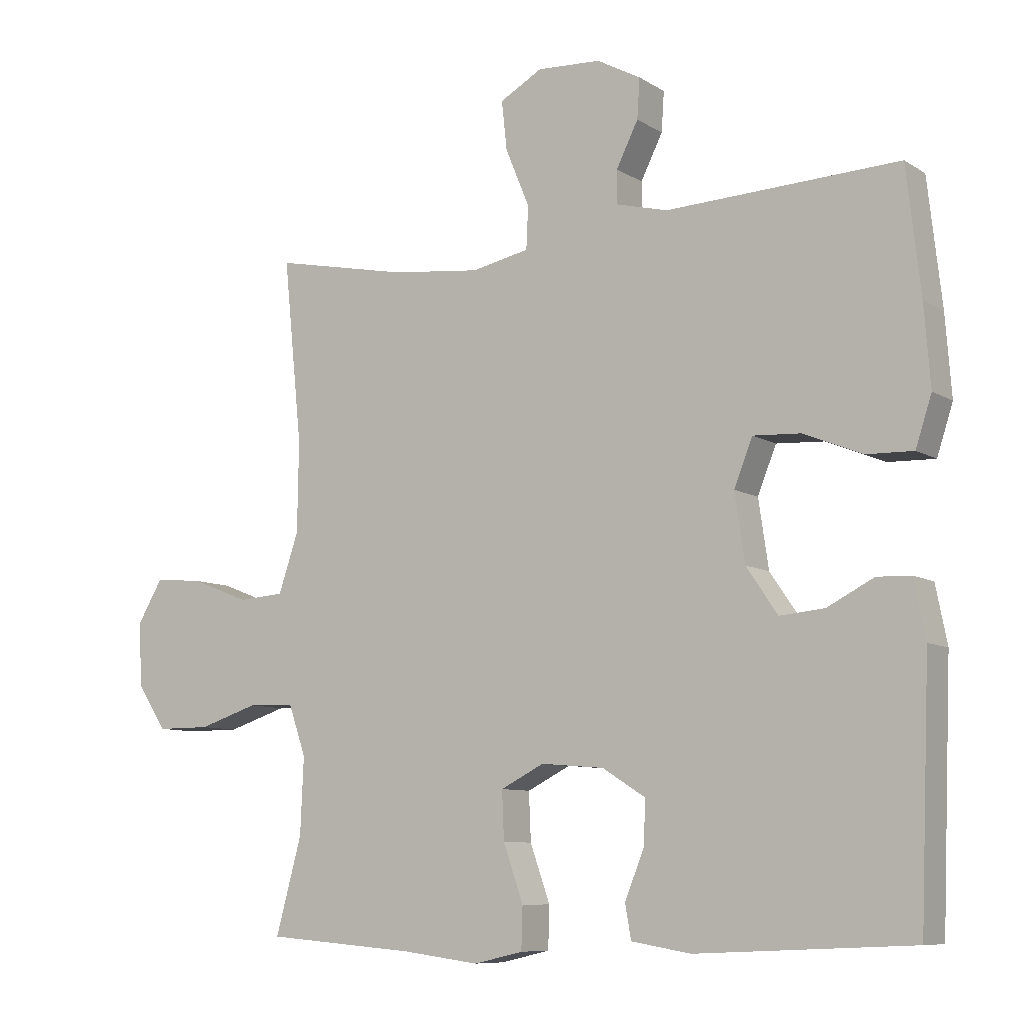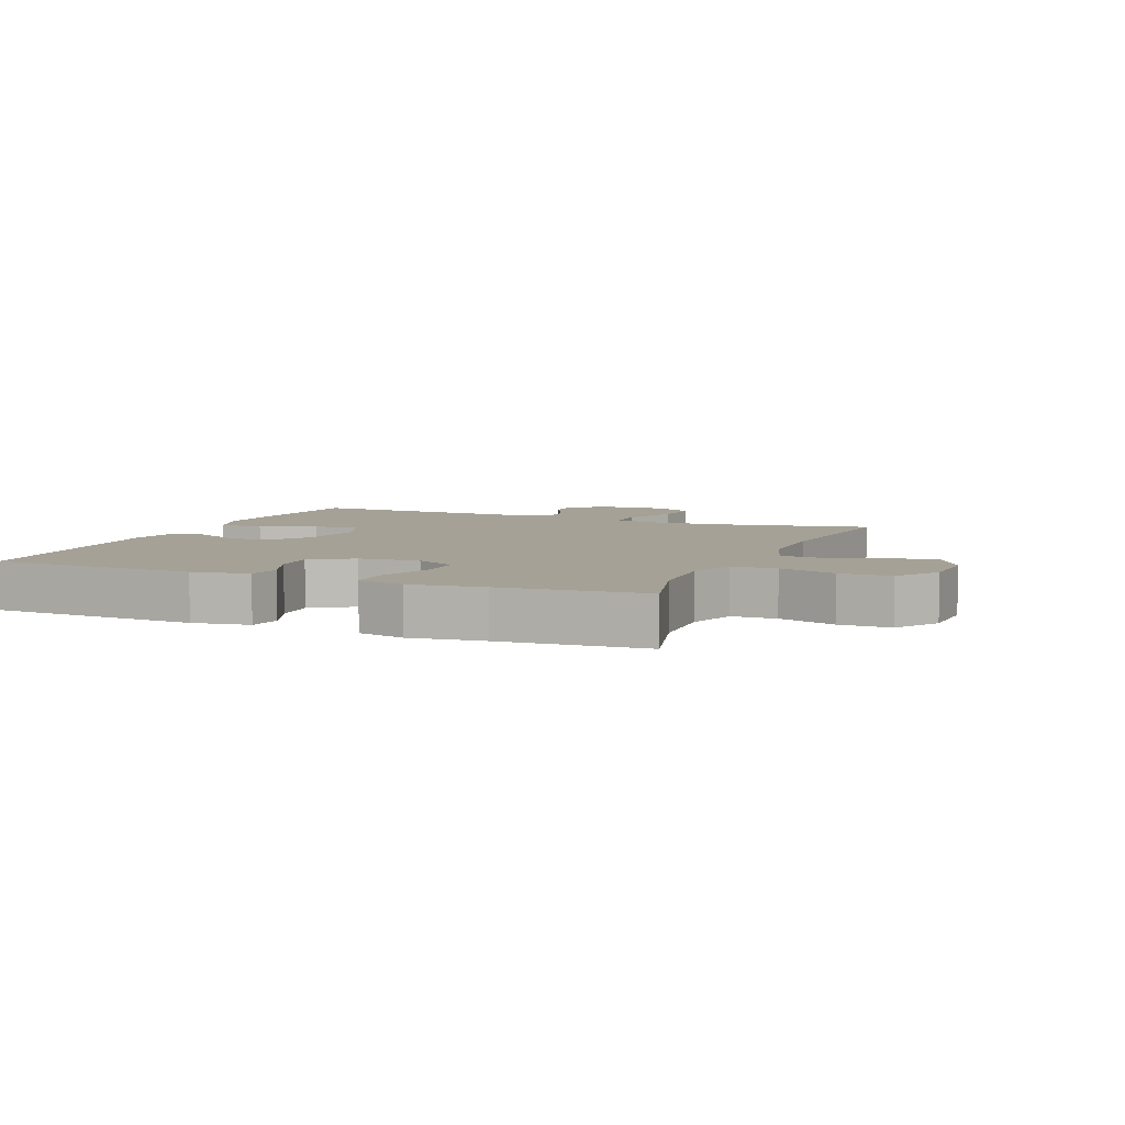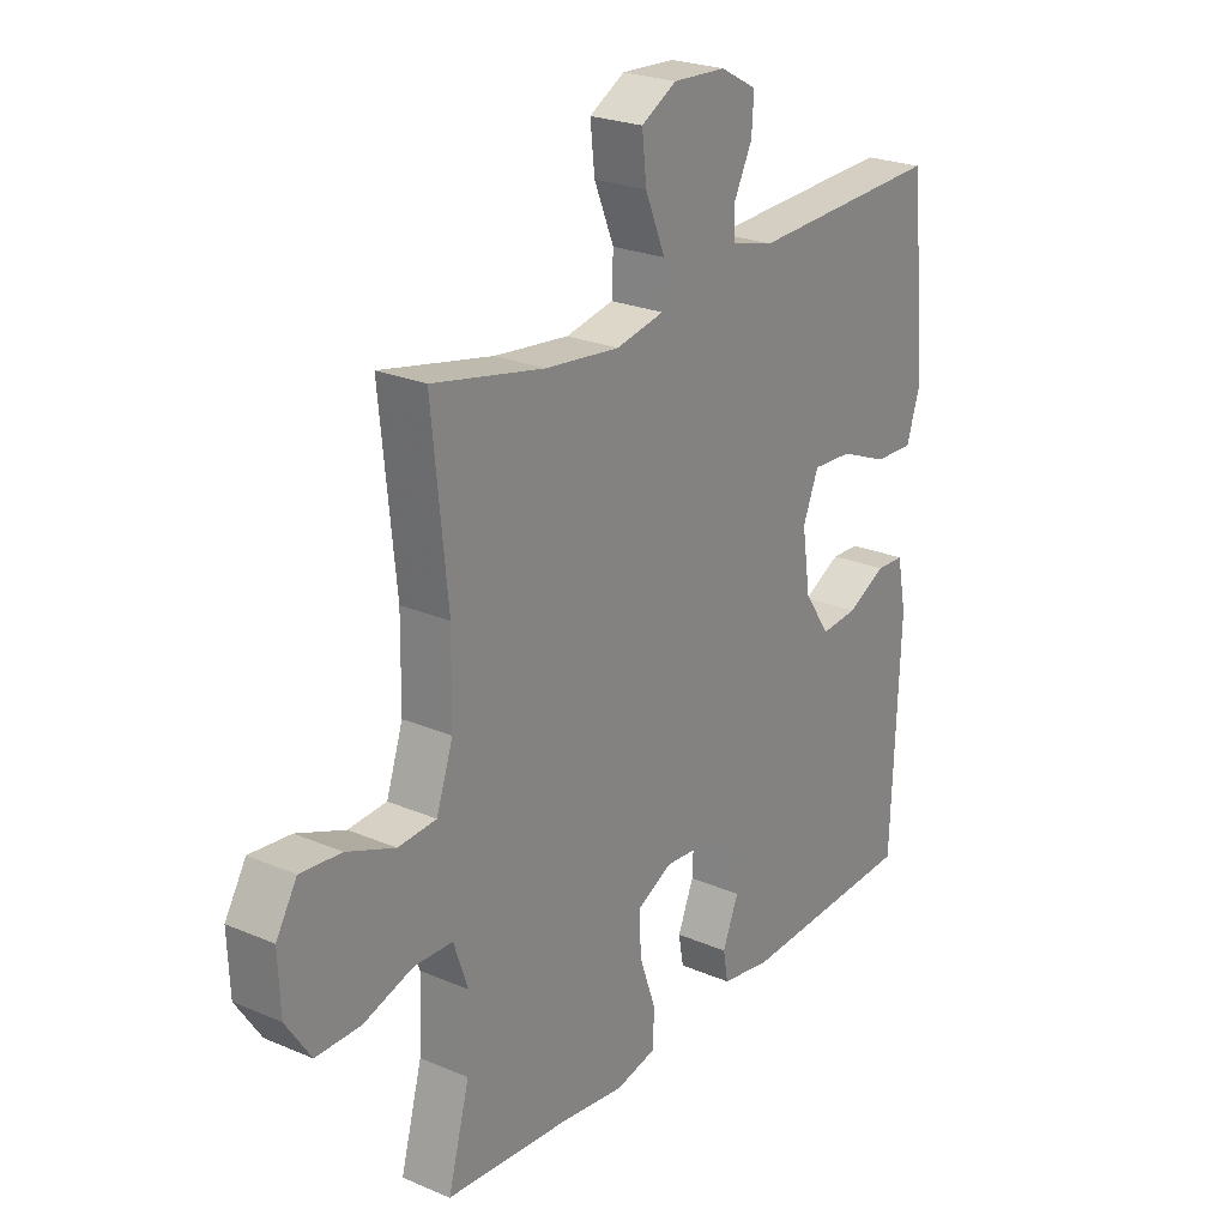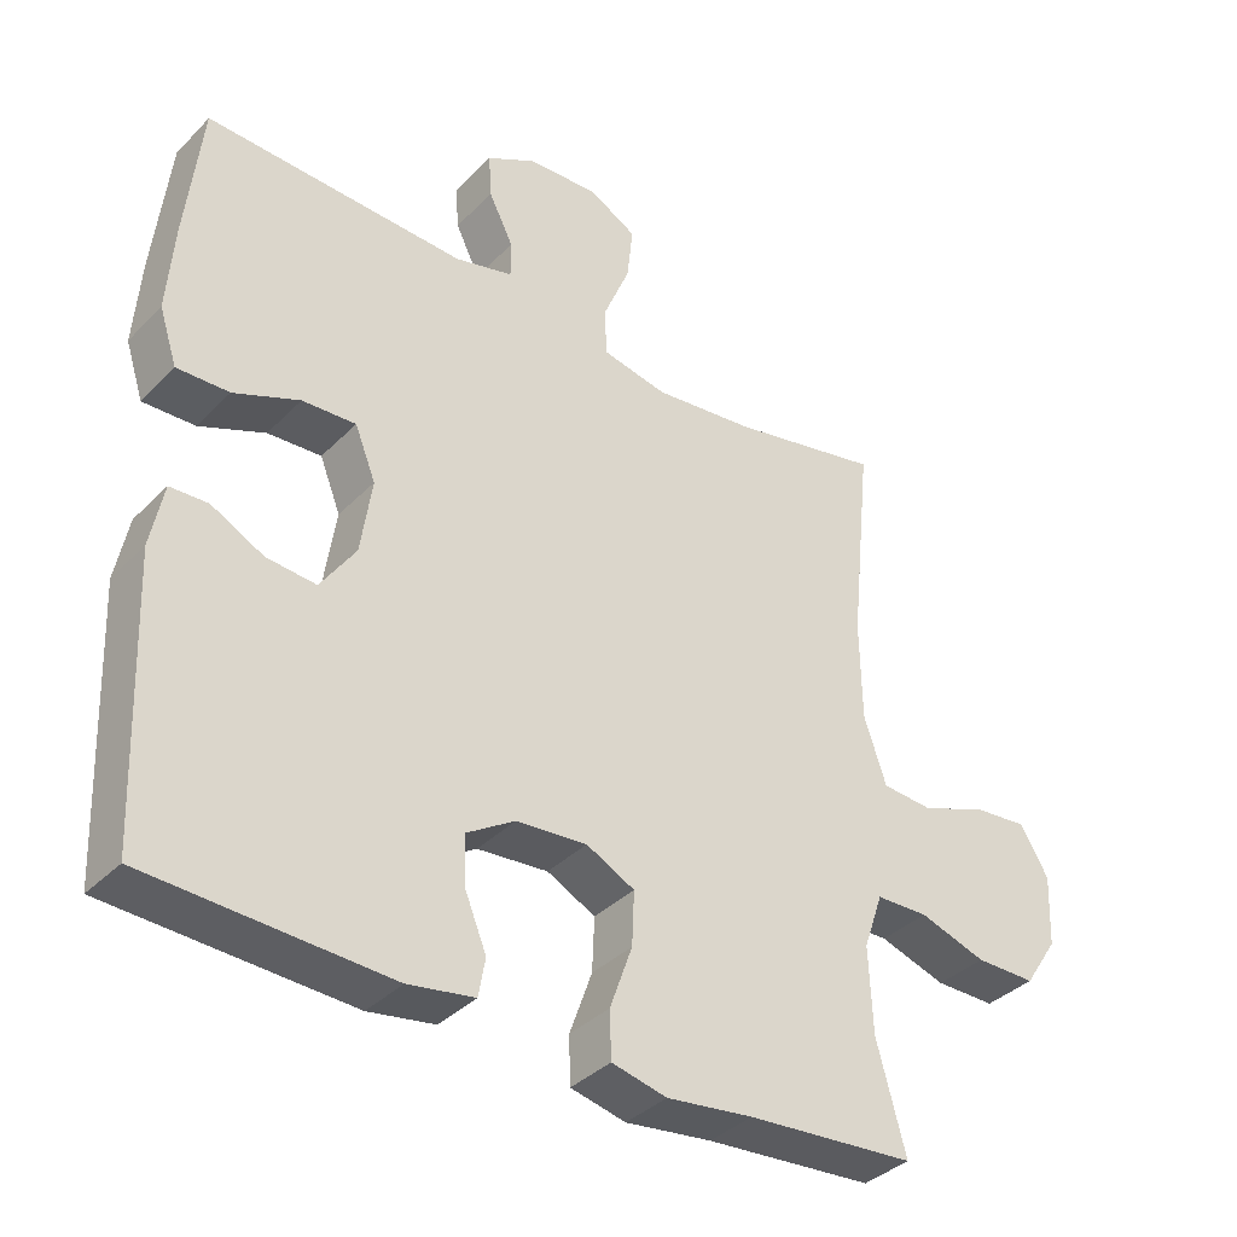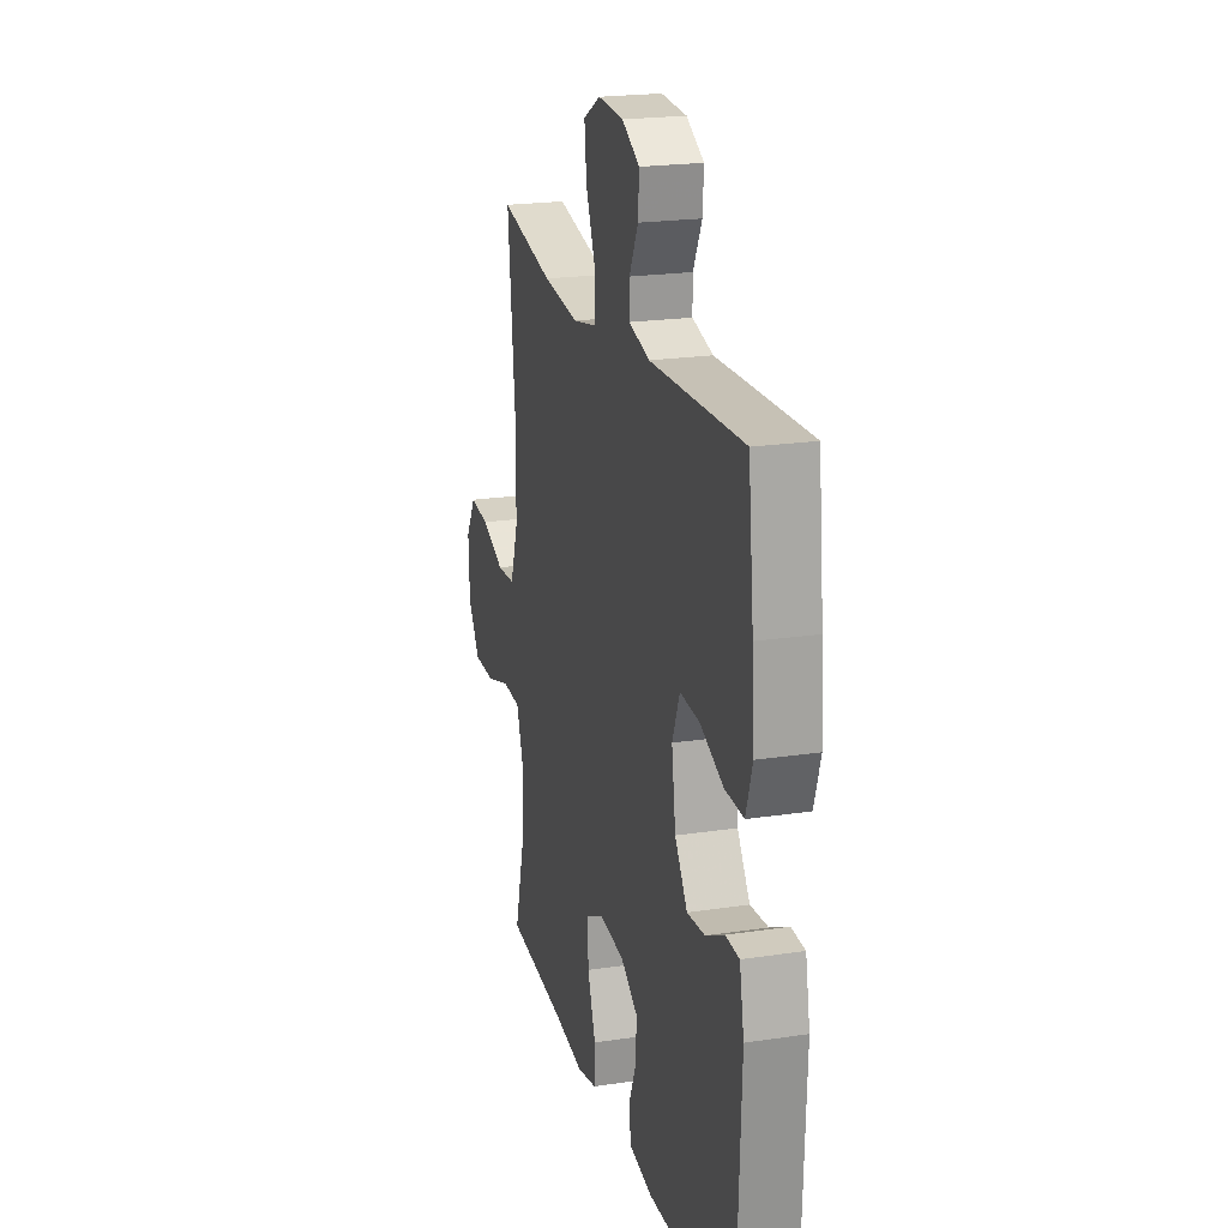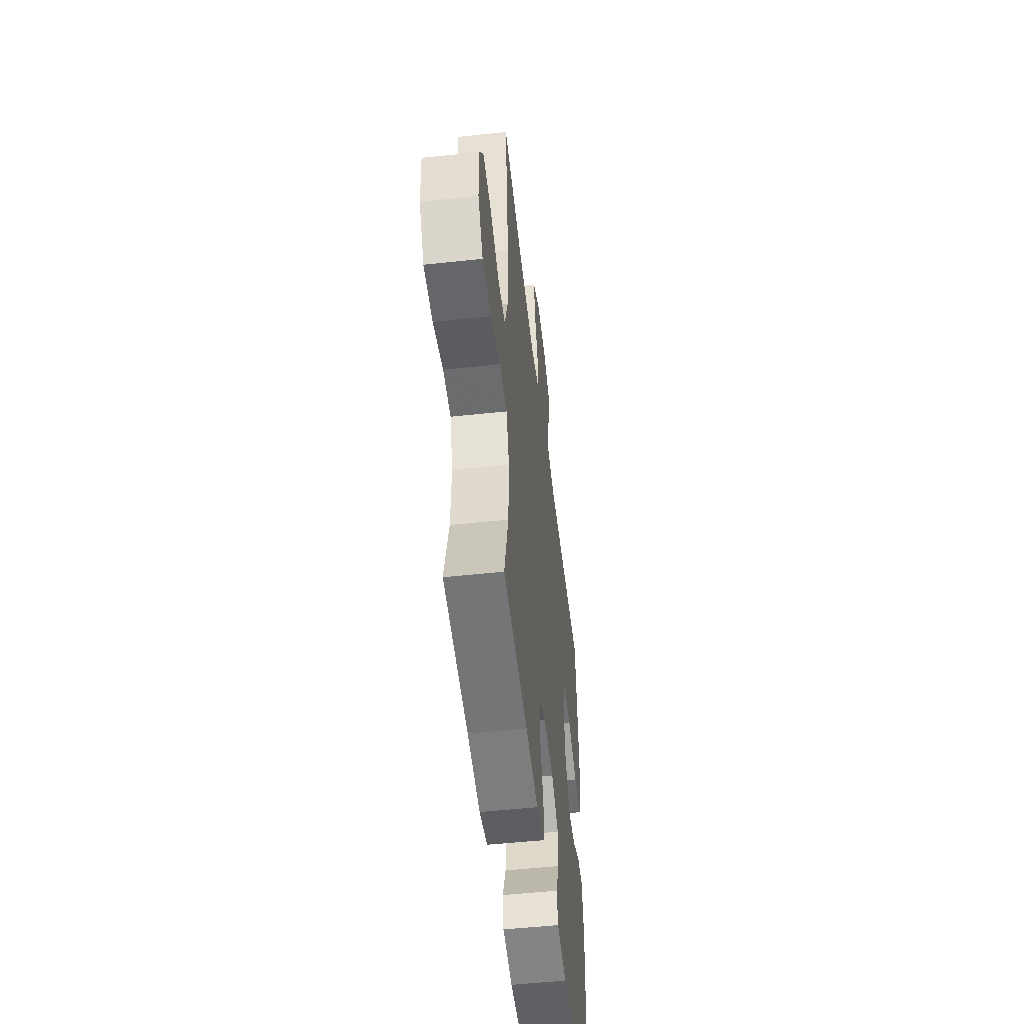
<metadata>
{"format":"obj","ext":"obj","renderer":"f3d","projection":"perspective","resolution":1024,"background":"white","views":[{"elev":-8.6,"azim":32.2,"up":"+Z"},{"elev":6.1,"azim":-157.4,"up":"+Y"},{"elev":24.2,"azim":-54.8,"up":"+Z"},{"elev":-36.8,"azim":141.9,"up":"+Z"},{"elev":21.3,"azim":75.0,"up":"+Z"},{"elev":-51.9,"azim":-83.4,"up":"+Z"}]}
</metadata>
<code>
v -0.5 0.07 0.5
v -0.297 0.07 0.458
v -0.162 0.07 0.443
v -0.075 0.07 0.461
v -0.072 0.07 0.525
v -0.108 0.07 0.612
v -0.116 0.07 0.686
v -0.052 0.07 0.722
v 0.044 0.07 0.717
v 0.11 0.07 0.681
v 0.106 0.07 0.621
v 0.073 0.07 0.555
v 0.073 0.07 0.505
v 0.151 0.07 0.485
v 0.5 0.07 0.5
v 0.521 0.07 0.312
v 0.53 0.07 0.192
v 0.506 0.07 0.118
v 0.436 0.07 0.12
v 0.348 0.07 0.156
v 0.276 0.07 0.16
v 0.248 0.07 0.09
v 0.263 0.07 -0.012
v 0.31 0.07 -0.081
v 0.377 0.07 -0.075
v 0.447 0.07 -0.039
v 0.498 0.07 -0.041
v 0.515 0.07 -0.127
v 0.5 0.07 -0.5
v 0.176 0.07 -0.515
v 0.087 0.07 -0.5
v 0.078 0.07 -0.449
v 0.107 0.07 -0.378
v 0.11 0.07 -0.312
v 0.045 0.07 -0.271
v -0.05 0.07 -0.263
v -0.115 0.07 -0.296
v -0.112 0.07 -0.368
v -0.082 0.07 -0.453
v -0.084 0.07 -0.516
v -0.158 0.07 -0.533
v -0.274 0.07 -0.518
v -0.5 0.07 -0.5
v -0.461 0.07 -0.356
v -0.456 0.07 -0.241
v -0.482 0.07 -0.166
v -0.552 0.07 -0.164
v -0.642 0.07 -0.193
v -0.723 0.07 -0.193
v -0.768 0.07 -0.125
v -0.772 0.07 -0.029
v -0.734 0.07 0.035
v -0.66 0.07 0.028
v -0.573 0.07 -0.006
v -0.504 0.07 -0.001
v -0.474 0.07 0.088
v -0.472 0.07 0.224
v -0.5 0 0.5
v -0.297 0 0.458
v -0.162 0 0.443
v -0.075 0 0.461
v -0.072 0 0.525
v -0.108 0 0.612
v -0.116 0 0.686
v -0.052 0 0.722
v 0.044 0 0.717
v 0.11 0 0.681
v 0.106 0 0.621
v 0.073 0 0.555
v 0.073 0 0.505
v 0.151 0 0.485
v 0.5 0 0.5
v 0.521 0 0.312
v 0.53 0 0.192
v 0.506 0 0.118
v 0.436 0 0.12
v 0.348 0 0.156
v 0.276 0 0.16
v 0.248 0 0.09
v 0.263 0 -0.012
v 0.31 0 -0.081
v 0.377 0 -0.075
v 0.447 0 -0.039
v 0.498 0 -0.041
v 0.515 0 -0.127
v 0.5 0 -0.5
v 0.176 0 -0.515
v 0.087 0 -0.5
v 0.078 0 -0.449
v 0.107 0 -0.378
v 0.11 0 -0.312
v 0.045 0 -0.271
v -0.05 0 -0.263
v -0.115 0 -0.296
v -0.112 0 -0.368
v -0.082 0 -0.453
v -0.084 0 -0.516
v -0.158 0 -0.533
v -0.274 0 -0.518
v -0.5 0 -0.5
v -0.461 0 -0.356
v -0.456 0 -0.241
v -0.482 0 -0.166
v -0.552 0 -0.164
v -0.642 0 -0.193
v -0.723 0 -0.193
v -0.768 0 -0.125
v -0.772 0 -0.029
v -0.734 0 0.035
v -0.66 0 0.028
v -0.573 0 -0.006
v -0.504 0 -0.001
v -0.474 0 0.088
v -0.472 0 0.224
f 52 53 54
f 51 52 54
f 50 51 54
f 49 50 54
f 48 49 54
f 47 48 54
f 46 47 54 55
f 45 46 55 56
f 42 43 44
f 42 44 45
f 41 42 45
f 40 41 45
f 39 40 45
f 38 39 45
f 45 56 57
f 38 45 57
f 37 38 57
f 31 32 33
f 30 31 33
f 29 30 33
f 28 29 33
f 27 28 33
f 26 27 33
f 25 26 33
f 24 25 33 34
f 23 24 34 35
f 18 19 20
f 17 18 20
f 16 17 20
f 15 16 20
f 14 15 20
f 13 14 20 21
f 10 11 12
f 9 10 12
f 8 9 12
f 7 8 12
f 6 7 12
f 5 6 12
f 4 5 12 13
f 57 1 2
f 37 57 2
f 36 37 2
f 36 2 3
f 35 36 3
f 23 35 3
f 22 23 3
f 4 13 21 22
f 3 4 22
f 111 110 109
f 111 109 108
f 111 108 107
f 111 107 106
f 111 106 105
f 111 105 104
f 112 111 104 103
f 113 112 103 102
f 101 100 99
f 102 101 99
f 102 99 98
f 102 98 97
f 102 97 96
f 102 96 95
f 114 113 102
f 114 102 95
f 114 95 94
f 90 89 88
f 90 88 87
f 90 87 86
f 90 86 85
f 90 85 84
f 90 84 83
f 90 83 82
f 91 90 82 81
f 92 91 81 80
f 77 76 75
f 77 75 74
f 77 74 73
f 77 73 72
f 77 72 71
f 78 77 71 70
f 69 68 67
f 69 67 66
f 69 66 65
f 69 65 64
f 69 64 63
f 69 63 62
f 70 69 62 61
f 59 58 114
f 59 114 94
f 59 94 93
f 60 59 93
f 60 93 92
f 60 92 80
f 60 80 79
f 79 78 70 61
f 79 61 60
f 1 58 59 2
f 2 59 60 3
f 3 60 61 4
f 4 61 62 5
f 5 62 63 6
f 6 63 64 7
f 7 64 65 8
f 8 65 66 9
f 9 66 67 10
f 10 67 68 11
f 11 68 69 12
f 12 69 70 13
f 13 70 71 14
f 14 71 72 15
f 15 72 73 16
f 16 73 74 17
f 17 74 75 18
f 18 75 76 19
f 19 76 77 20
f 20 77 78 21
f 21 78 79 22
f 22 79 80 23
f 23 80 81 24
f 24 81 82 25
f 25 82 83 26
f 26 83 84 27
f 27 84 85 28
f 28 85 86 29
f 29 86 87 30
f 30 87 88 31
f 31 88 89 32
f 32 89 90 33
f 33 90 91 34
f 34 91 92 35
f 35 92 93 36
f 36 93 94 37
f 37 94 95 38
f 38 95 96 39
f 39 96 97 40
f 40 97 98 41
f 41 98 99 42
f 42 99 100 43
f 43 100 101 44
f 44 101 102 45
f 45 102 103 46
f 46 103 104 47
f 47 104 105 48
f 48 105 106 49
f 49 106 107 50
f 50 107 108 51
f 51 108 109 52
f 52 109 110 53
f 53 110 111 54
f 54 111 112 55
f 55 112 113 56
f 56 113 114 57
f 57 114 58 1

</code>
